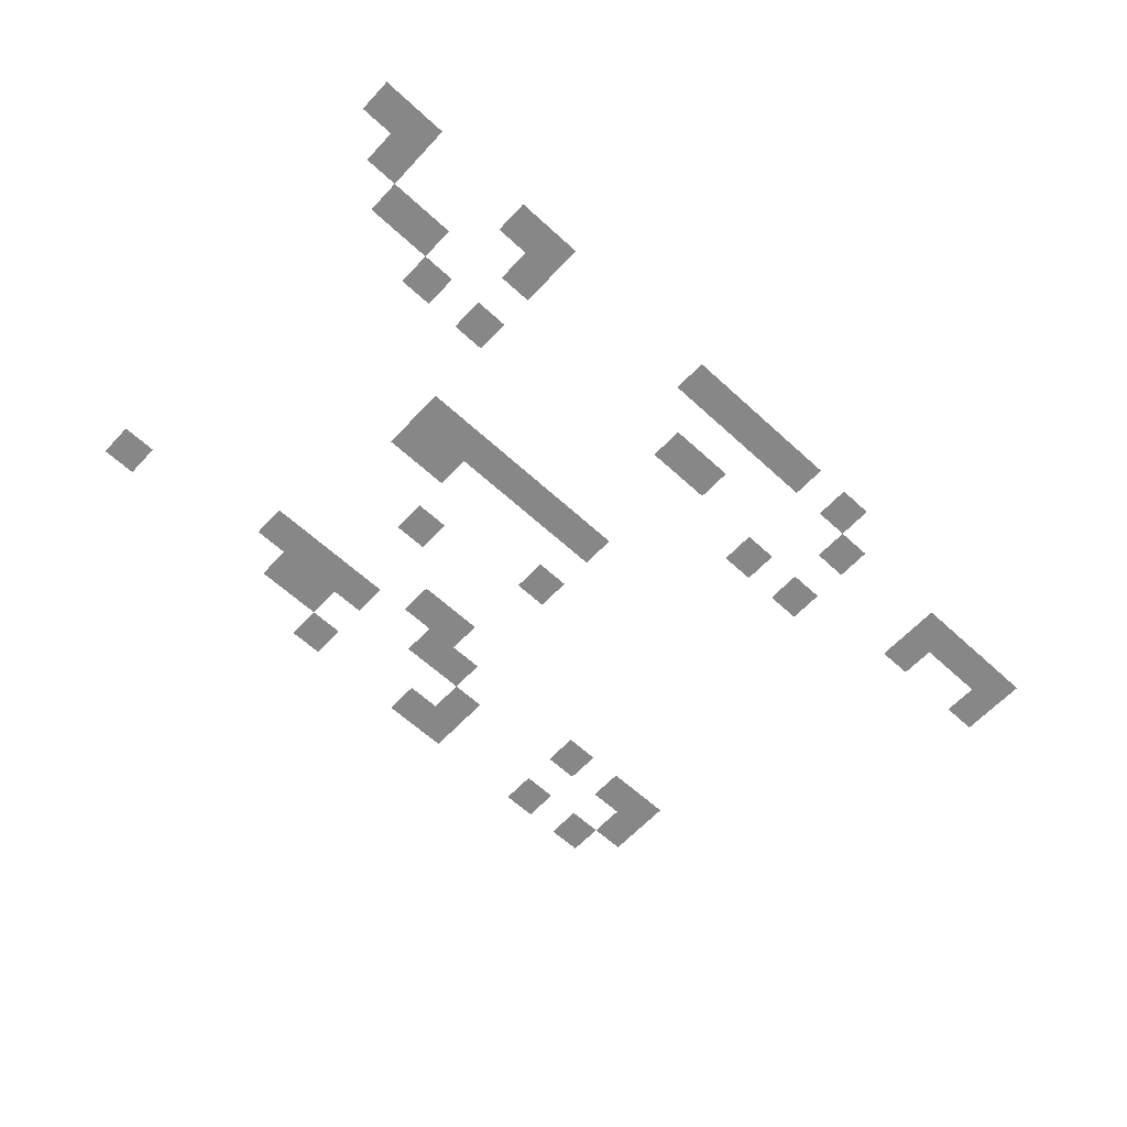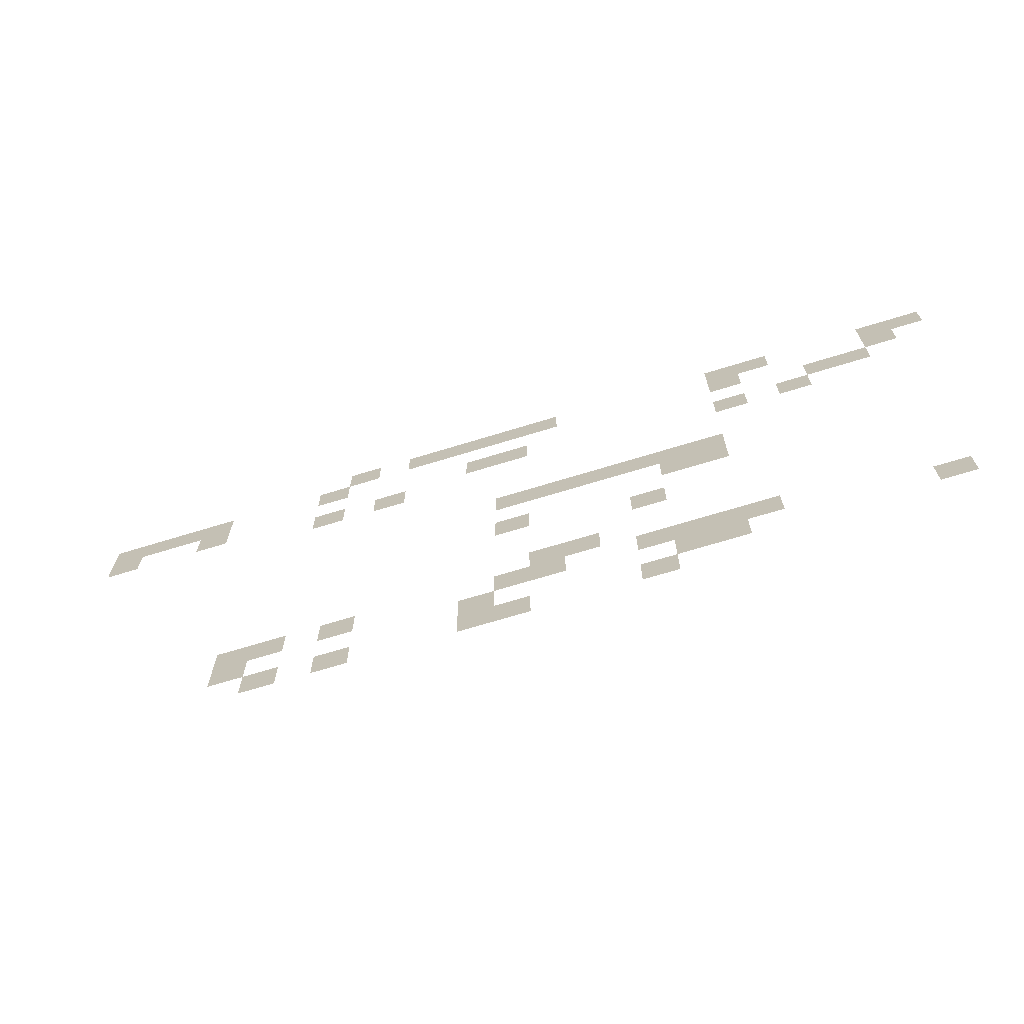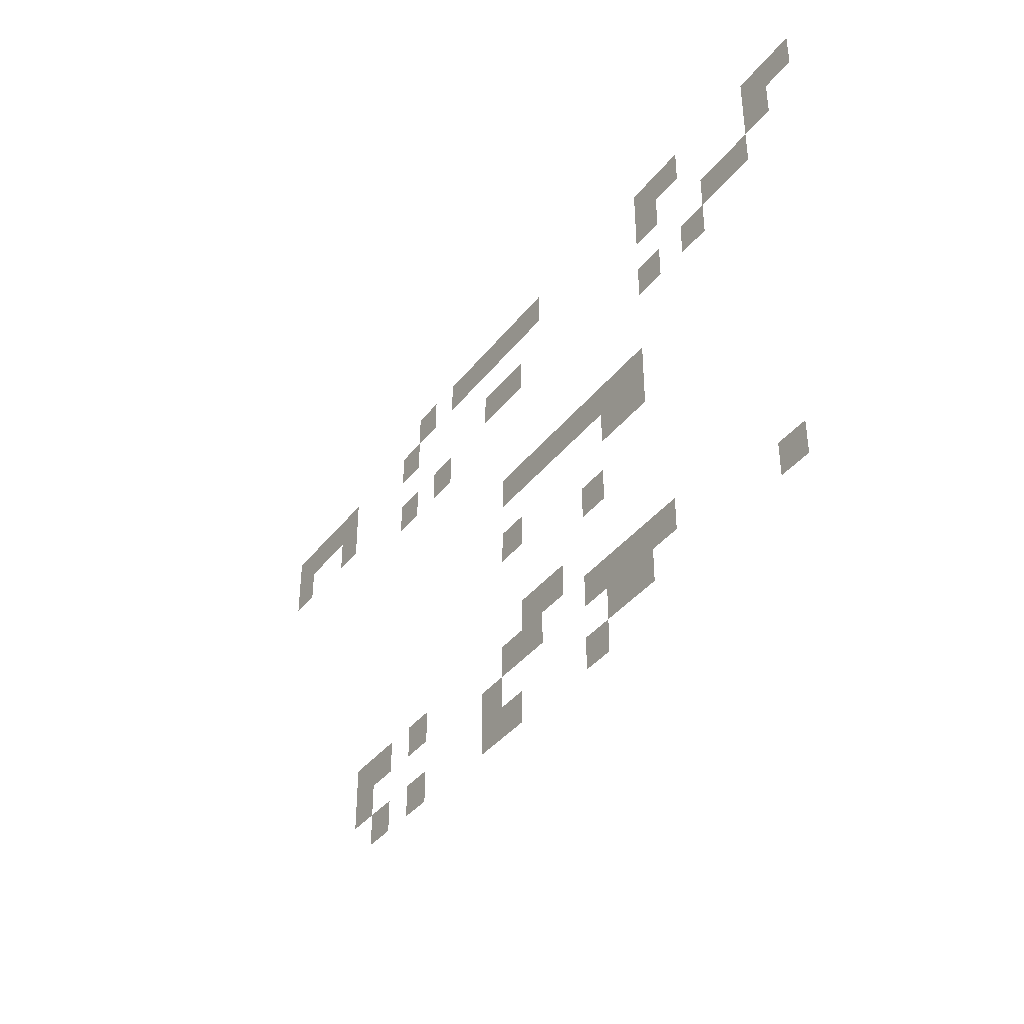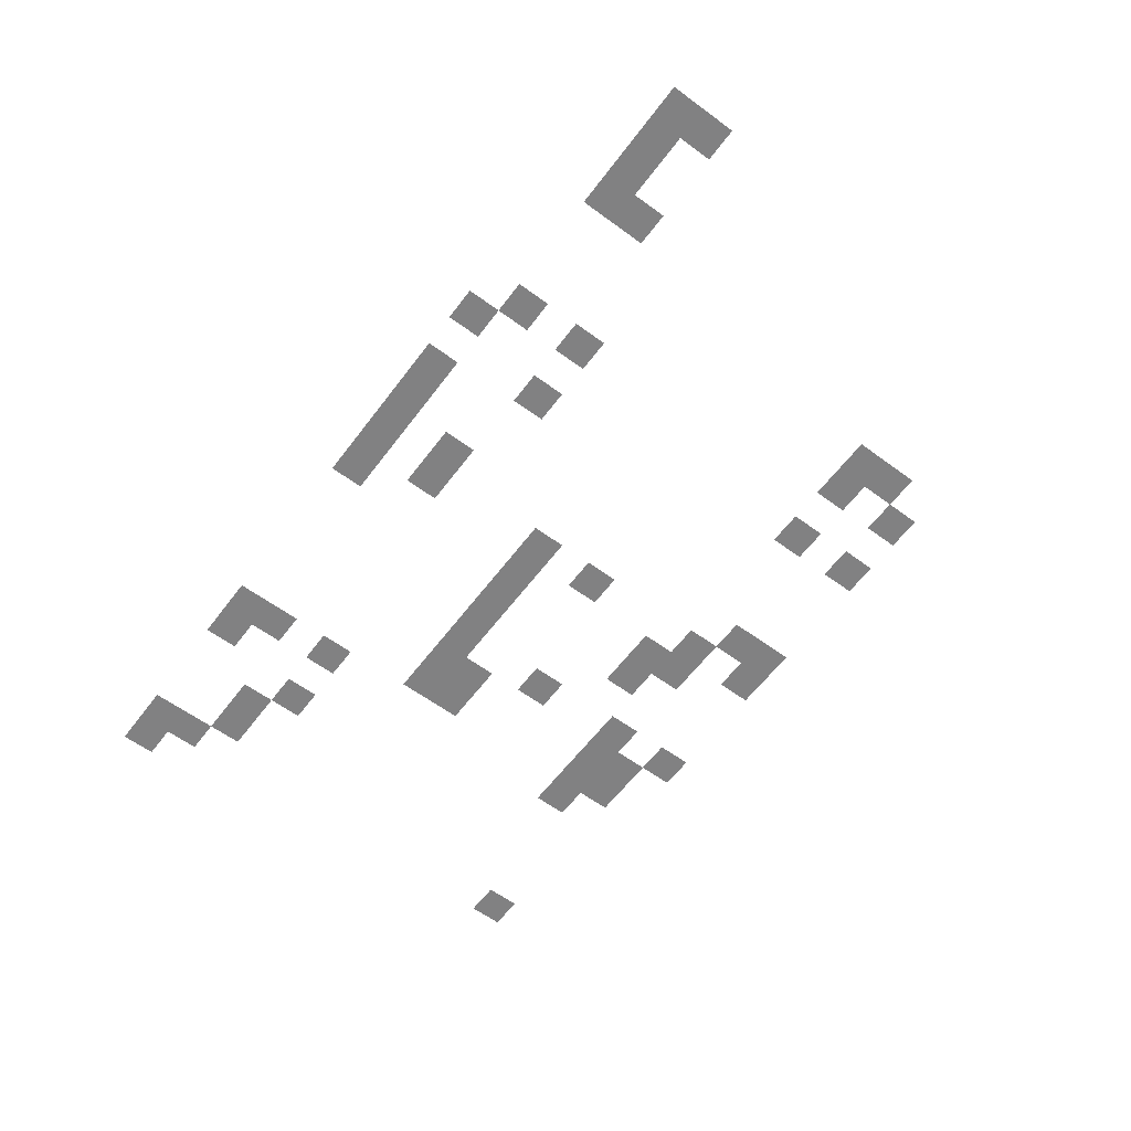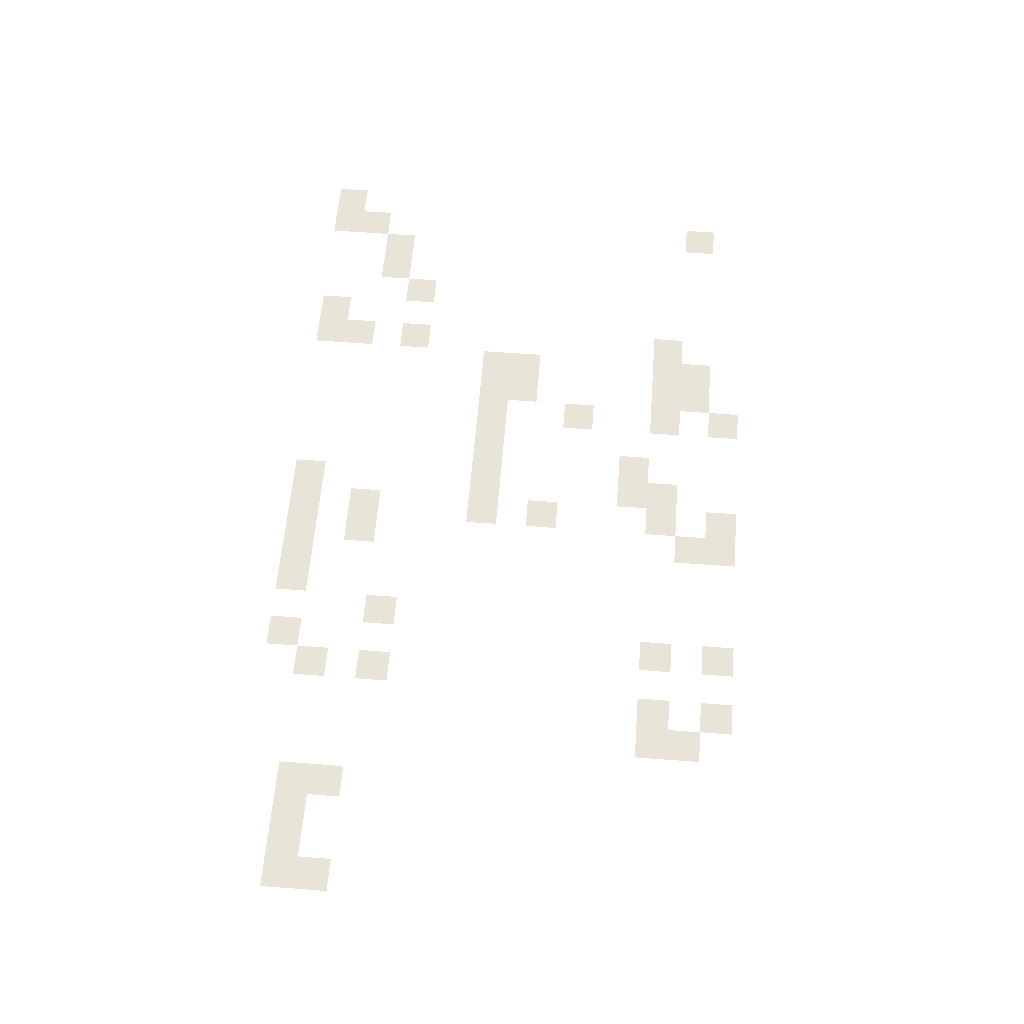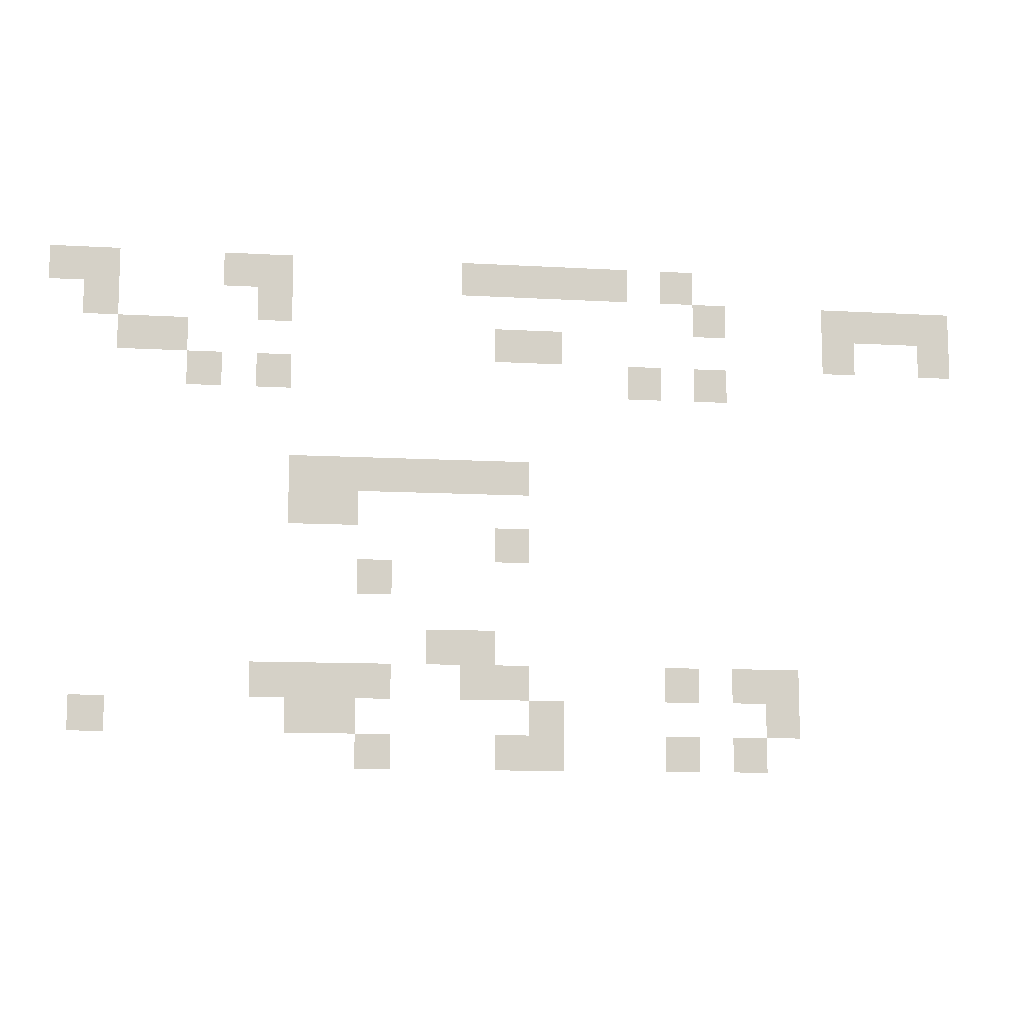
<metadata>
{"format":"obj","ext":"obj","renderer":"f3d","projection":"perspective","resolution":1024,"background":"white","views":[{"elev":-62.6,"azim":137.1,"up":"+Z"},{"elev":-69.0,"azim":17.1,"up":"+Y"},{"elev":-38.4,"azim":56.5,"up":"+Y"},{"elev":-60.5,"azim":-126.9,"up":"+Z"},{"elev":59.8,"azim":-85.5,"up":"+Z"},{"elev":-10.6,"azim":171.7,"up":"+Y"}]}
</metadata>
<code>
v -16 -64 0
v -32 -64 0
v -32 -48 0
v -16 -48 0
v -32 -64 0
v -48 -64 0
v -48 -48 0
v -32 -48 0
v -96 -64 0
v -112 -64 0
v -112 -48 0
v -96 -48 0
v -112 -64 0
v -128 -64 0
v -128 -48 0
v -112 -48 0
v -208 -64 0
v -224 -64 0
v -224 -48 0
v -208 -48 0
v -224 -64 0
v -240 -64 0
v -240 -48 0
v -224 -48 0
v -240 -64 0
v -256 -64 0
v -256 -48 0
v -240 -48 0
v -256 -64 0
v -272 -64 0
v -272 -48 0
v -256 -48 0
v -272 -64 0
v -288 -64 0
v -288 -48 0
v -272 -48 0
v -304 -64 0
v -320 -64 0
v -320 -48 0
v -304 -48 0
v -32 -80 0
v -48 -80 0
v -48 -64 0
v -32 -64 0
v -112 -80 0
v -128 -80 0
v -128 -64 0
v -112 -64 0
v -320 -80 0
v -336 -80 0
v -336 -64 0
v -320 -64 0
v -384 -80 0
v -400 -80 0
v -400 -64 0
v -384 -64 0
v -400 -80 0
v -416 -80 0
v -416 -64 0
v -400 -64 0
v -416 -80 0
v -432 -80 0
v -432 -64 0
v -416 -64 0
v -432 -80 0
v -448 -80 0
v -448 -64 0
v -432 -64 0
v -48 -96 0
v -64 -96 0
v -64 -80 0
v -48 -80 0
v -64 -96 0
v -80 -96 0
v -80 -80 0
v -64 -80 0
v -224 -96 0
v -240 -96 0
v -240 -80 0
v -224 -80 0
v -240 -96 0
v -256 -96 0
v -256 -80 0
v -240 -80 0
v -384 -96 0
v -400 -96 0
v -400 -80 0
v -384 -80 0
v -432 -96 0
v -448 -96 0
v -448 -80 0
v -432 -80 0
v -80 -112 0
v -96 -112 0
v -96 -96 0
v -80 -96 0
v -112 -112 0
v -128 -112 0
v -128 -96 0
v -112 -96 0
v -288 -112 0
v -304 -112 0
v -304 -96 0
v -288 -96 0
v -320 -112 0
v -336 -112 0
v -336 -96 0
v -320 -96 0
v -128 -160 0
v -144 -160 0
v -144 -144 0
v -128 -144 0
v -144 -160 0
v -160 -160 0
v -160 -144 0
v -144 -144 0
v -160 -160 0
v -176 -160 0
v -176 -144 0
v -160 -144 0
v -176 -160 0
v -192 -160 0
v -192 -144 0
v -176 -144 0
v -192 -160 0
v -208 -160 0
v -208 -144 0
v -192 -144 0
v -208 -160 0
v -224 -160 0
v -224 -144 0
v -208 -144 0
v -224 -160 0
v -240 -160 0
v -240 -144 0
v -224 -144 0
v -128 -176 0
v -144 -176 0
v -144 -160 0
v -128 -160 0
v -144 -176 0
v -160 -176 0
v -160 -160 0
v -144 -160 0
v -224 -192 0
v -240 -192 0
v -240 -176 0
v -224 -176 0
v -160 -208 0
v -176 -208 0
v -176 -192 0
v -160 -192 0
v -192 -240 0
v -208 -240 0
v -208 -224 0
v -192 -224 0
v -208 -240 0
v -224 -240 0
v -224 -224 0
v -208 -224 0
v -112 -256 0
v -128 -256 0
v -128 -240 0
v -112 -240 0
v -128 -256 0
v -144 -256 0
v -144 -240 0
v -128 -240 0
v -144 -256 0
v -160 -256 0
v -160 -240 0
v -144 -240 0
v -160 -256 0
v -176 -256 0
v -176 -240 0
v -160 -240 0
v -208 -256 0
v -224 -256 0
v -224 -240 0
v -208 -240 0
v -224 -256 0
v -240 -256 0
v -240 -240 0
v -224 -240 0
v -304 -256 0
v -320 -256 0
v -320 -240 0
v -304 -240 0
v -336 -256 0
v -352 -256 0
v -352 -240 0
v -336 -240 0
v -352 -256 0
v -368 -256 0
v -368 -240 0
v -352 -240 0
v -32 -272 0
v -48 -272 0
v -48 -256 0
v -32 -256 0
v -128 -272 0
v -144 -272 0
v -144 -256 0
v -128 -256 0
v -144 -272 0
v -160 -272 0
v -160 -256 0
v -144 -256 0
v -240 -272 0
v -256 -272 0
v -256 -256 0
v -240 -256 0
v -352 -272 0
v -368 -272 0
v -368 -256 0
v -352 -256 0
v -160 -288 0
v -176 -288 0
v -176 -272 0
v -160 -272 0
v -224 -288 0
v -240 -288 0
v -240 -272 0
v -224 -272 0
v -240 -288 0
v -256 -288 0
v -256 -272 0
v -240 -272 0
v -304 -288 0
v -320 -288 0
v -320 -272 0
v -304 -272 0
v -336 -288 0
v -352 -288 0
v -352 -272 0
v -336 -272 0
g newtest_mesh_0002
f 1 2 3 4
f 5 6 7 8
f 9 10 11 12
f 13 14 15 16
f 17 18 19 20
f 21 22 23 24
f 25 26 27 28
f 29 30 31 32
f 33 34 35 36
f 37 38 39 40
f 41 42 43 44
f 45 46 47 48
f 49 50 51 52
f 53 54 55 56
f 57 58 59 60
f 61 62 63 64
f 65 66 67 68
f 69 70 71 72
f 73 74 75 76
f 77 78 79 80
f 81 82 83 84
f 85 86 87 88
f 89 90 91 92
f 93 94 95 96
f 97 98 99 100
f 101 102 103 104
f 105 106 107 108
f 109 110 111 112
f 113 114 115 116
f 117 118 119 120
f 121 122 123 124
f 125 126 127 128
f 129 130 131 132
f 133 134 135 136
f 137 138 139 140
f 141 142 143 144
f 145 146 147 148
f 149 150 151 152
f 153 154 155 156
f 157 158 159 160
f 161 162 163 164
f 165 166 167 168
f 169 170 171 172
f 173 174 175 176
f 177 178 179 180
f 181 182 183 184
f 185 186 187 188
f 189 190 191 192
f 193 194 195 196
f 197 198 199 200
f 201 202 203 204
f 205 206 207 208
f 209 210 211 212
f 213 214 215 216
f 217 218 219 220
f 221 222 223 224
f 225 226 227 228
f 229 230 231 232
f 233 234 235 236

</code>
